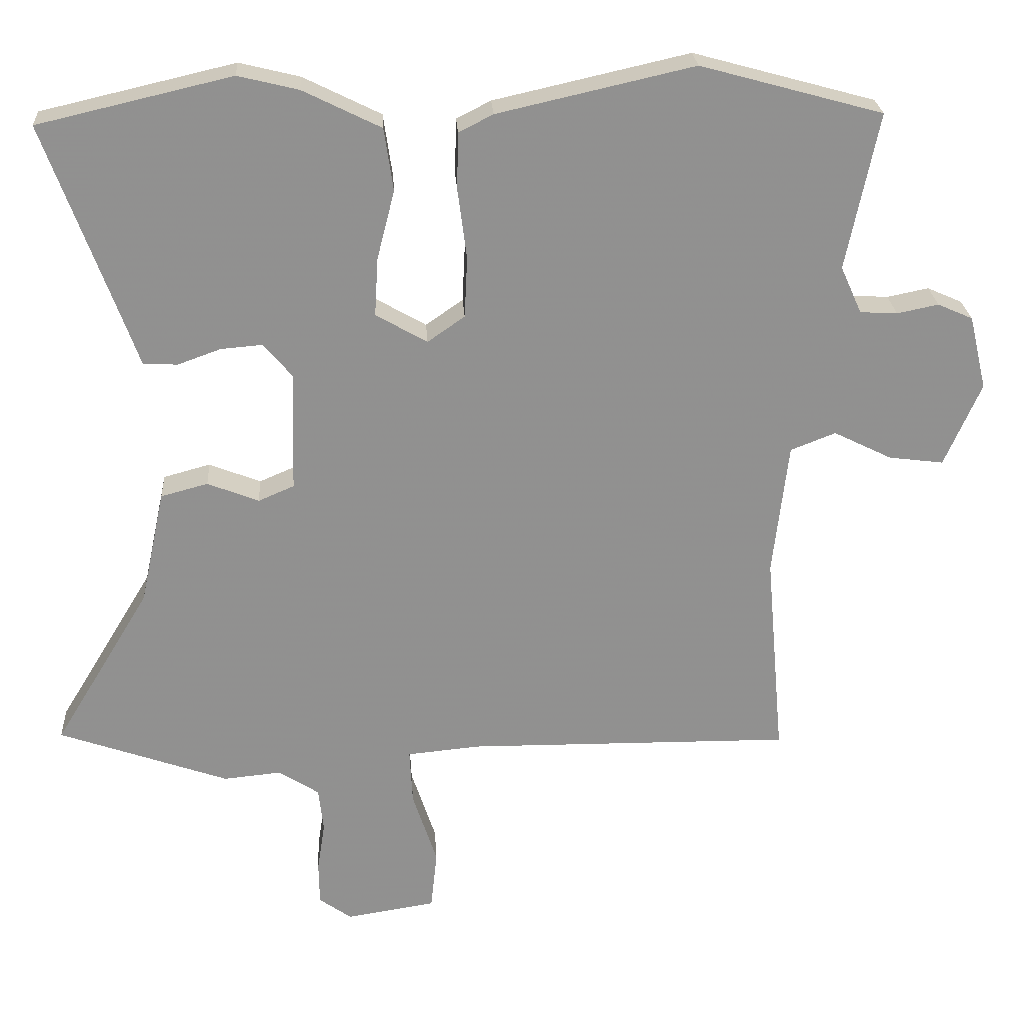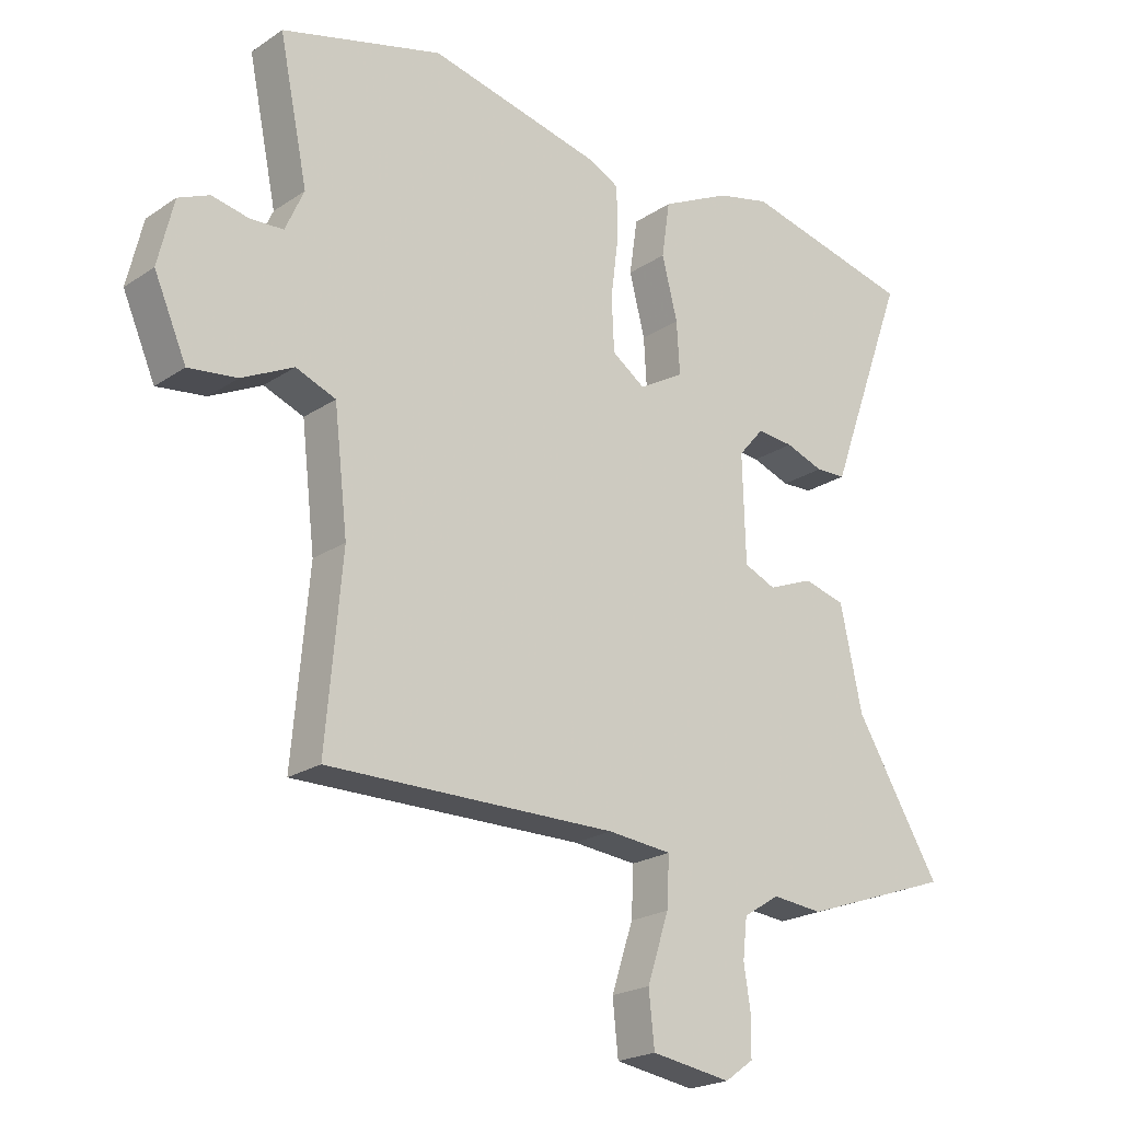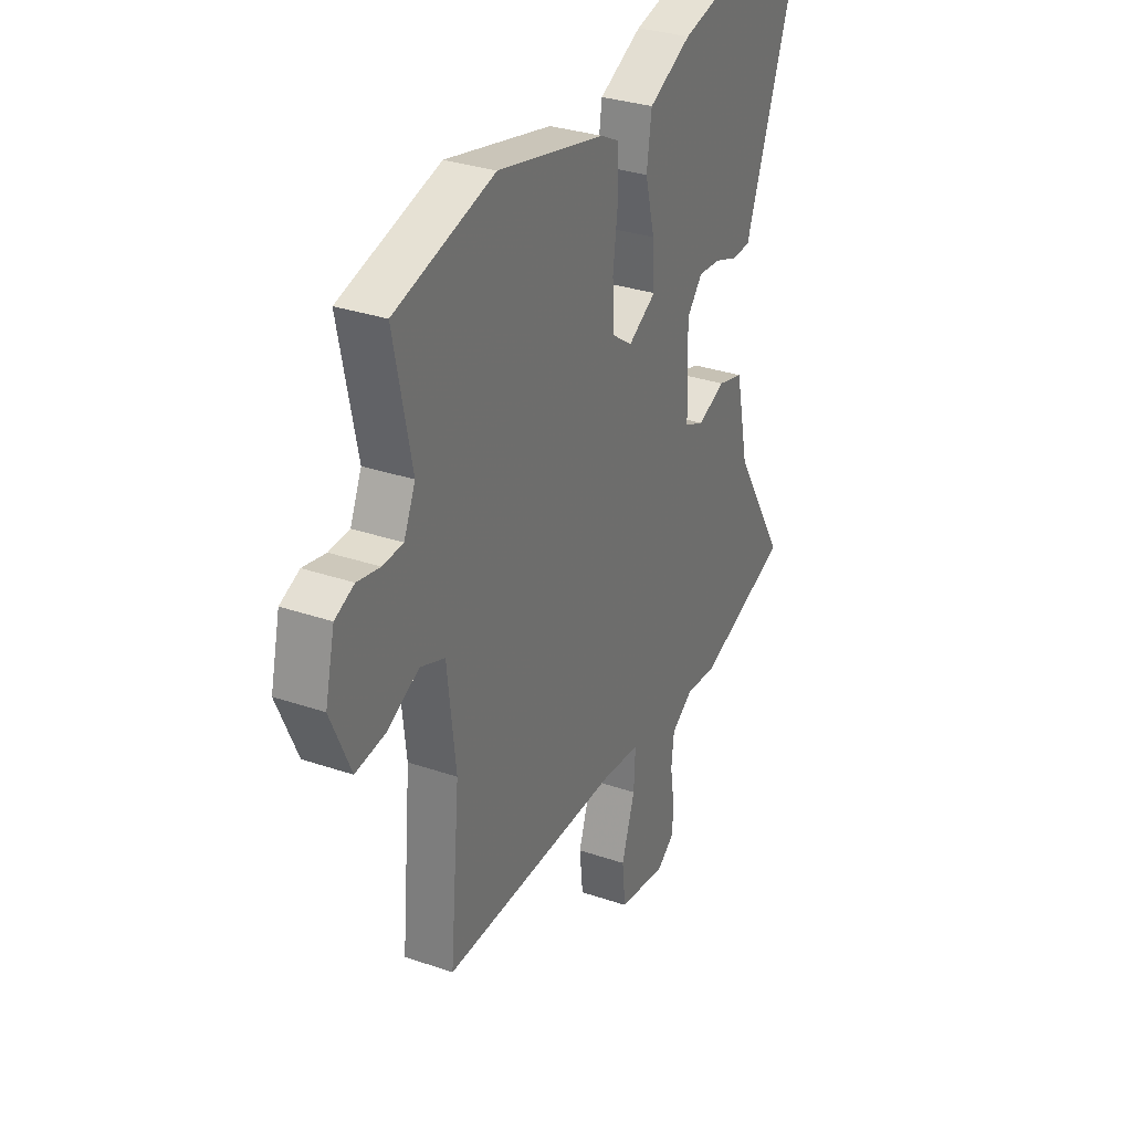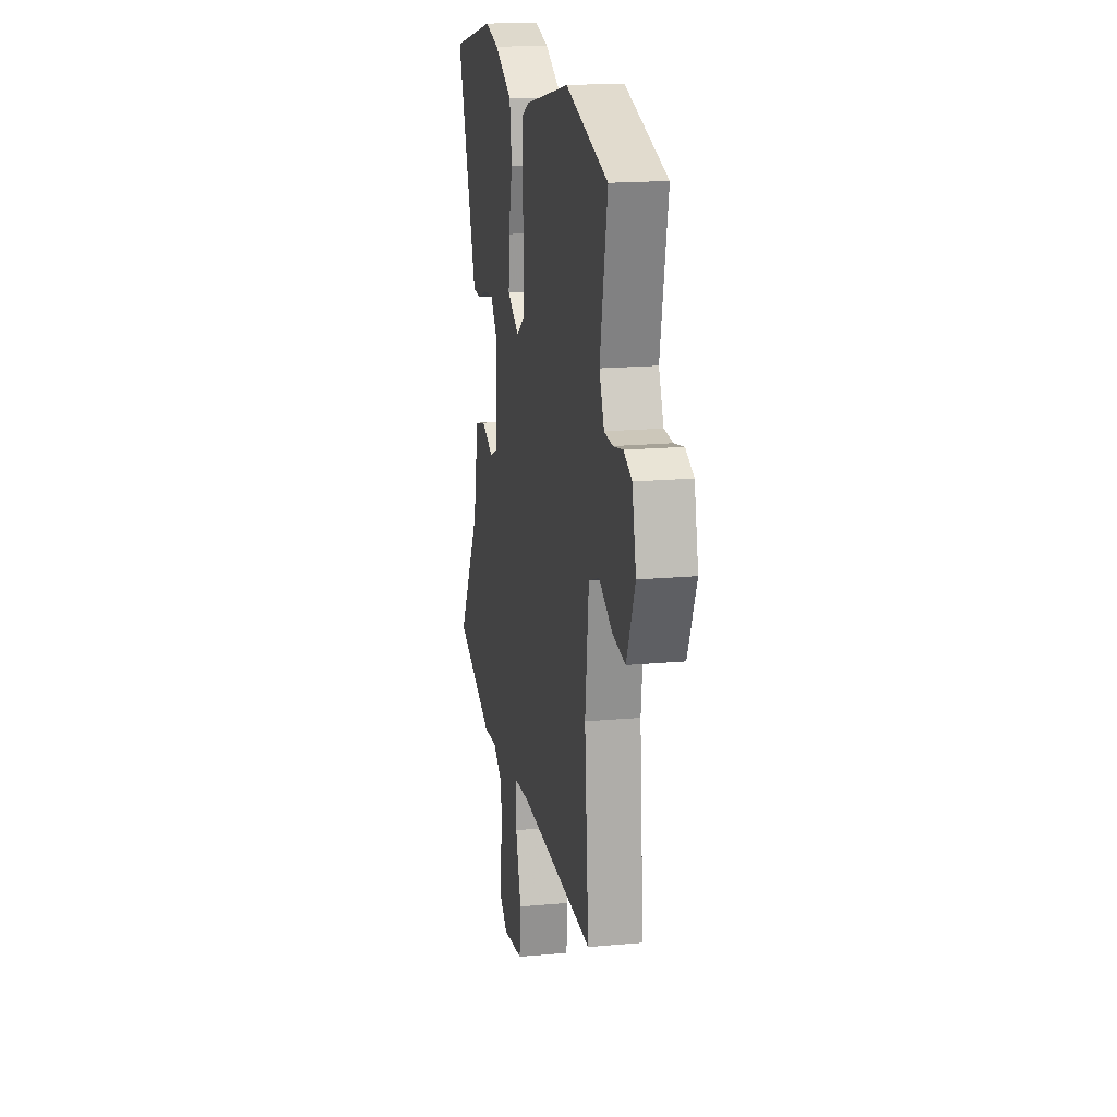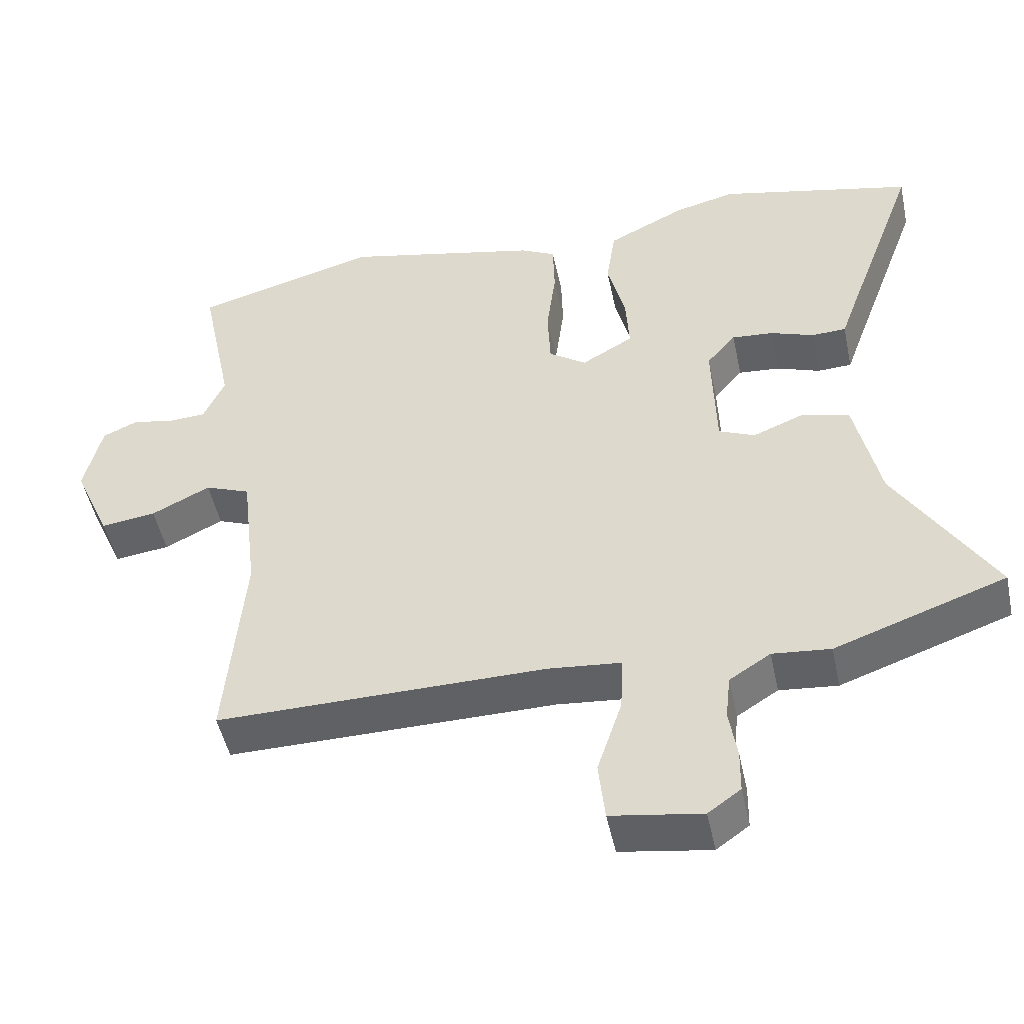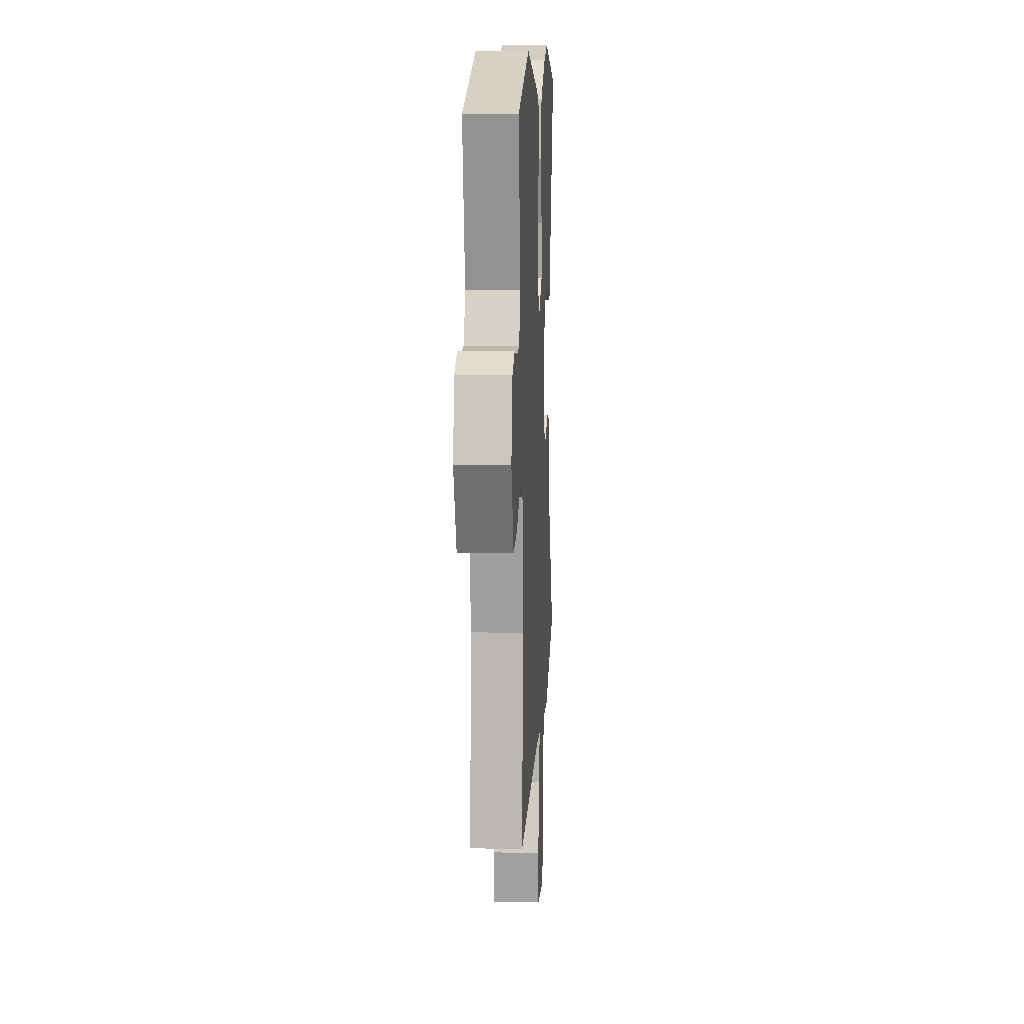
<metadata>
{"format":"obj","ext":"obj","renderer":"f3d","projection":"perspective","resolution":1024,"background":"white","views":[{"elev":24.5,"azim":-3.5,"up":"+Z"},{"elev":-21.7,"azim":139.3,"up":"+Z"},{"elev":31.6,"azim":115.8,"up":"+Z"},{"elev":18.1,"azim":79.9,"up":"+Z"},{"elev":-49.0,"azim":-168.1,"up":"+Z"},{"elev":11.6,"azim":93.0,"up":"+Z"}]}
</metadata>
<code>
v -0.37 0.07 -0.546
v -0.612 0.07 -0.461
v -0.475 0.07 -0.235
v -0.44 0.07 -0.072
v -0.373 0.07 -0.054
v -0.3 0.07 -0.083
v -0.249 0.07 -0.061
v -0.244 0.07 0.11
v -0.285 0.07 0.158
v -0.344 0.07 0.153
v -0.405 0.07 0.131
v -0.454 0.07 0.133
v -0.477 0.07 0.197
v -0.581 0.07 0.481
v -0.305 0.07 0.545
v -0.219 0.07 0.524
v -0.108 0.07 0.469
v -0.095 0.07 0.38
v -0.12 0.07 0.282
v -0.125 0.07 0.199
v -0.052 0.07 0.157
v 0.001 0.07 0.194
v 0.005 0.07 0.28
v -0.008 0.07 0.381
v -0.006 0.07 0.461
v 0.043 0.07 0.486
v 0.322 0.07 0.549
v 0.581 0.07 0.478
v 0.535 0.07 0.255
v 0.565 0.07 0.188
v 0.618 0.07 0.185
v 0.677 0.07 0.197
v 0.727 0.07 0.175
v 0.752 0.07 0.07
v 0.7 0.07 -0.049
v 0.622 0.07 -0.039
v 0.539 0.07 0.002
v 0.475 0.07 -0.023
v 0.453 0.07 -0.213
v 0.479 0.07 -0.507
v 0.014 0.07 -0.503
v -0.089 0.07 -0.513
v -0.085 0.07 -0.592
v -0.05 0.07 -0.698
v -0.059 0.07 -0.783
v -0.187 0.07 -0.803
v -0.233 0.07 -0.77
v -0.234 0.07 -0.709
v -0.223 0.07 -0.638
v -0.23 0.07 -0.575
v -0.288 0.07 -0.538
v -0.37 0 -0.546
v -0.612 0 -0.461
v -0.475 0 -0.235
v -0.44 0 -0.072
v -0.373 0 -0.054
v -0.3 0 -0.083
v -0.249 0 -0.061
v -0.244 0 0.11
v -0.285 0 0.158
v -0.344 0 0.153
v -0.405 0 0.131
v -0.454 0 0.133
v -0.477 0 0.197
v -0.581 0 0.481
v -0.305 0 0.545
v -0.219 0 0.524
v -0.108 0 0.469
v -0.095 0 0.38
v -0.12 0 0.282
v -0.125 0 0.199
v -0.052 0 0.157
v 0.001 0 0.194
v 0.005 0 0.28
v -0.008 0 0.381
v -0.006 0 0.461
v 0.043 0 0.486
v 0.322 0 0.549
v 0.581 0 0.478
v 0.535 0 0.255
v 0.565 0 0.188
v 0.618 0 0.185
v 0.677 0 0.197
v 0.727 0 0.175
v 0.752 0 0.07
v 0.7 0 -0.049
v 0.622 0 -0.039
v 0.539 0 0.002
v 0.475 0 -0.023
v 0.453 0 -0.213
v 0.479 0 -0.507
v 0.014 0 -0.503
v -0.089 0 -0.513
v -0.085 0 -0.592
v -0.05 0 -0.698
v -0.059 0 -0.783
v -0.187 0 -0.803
v -0.233 0 -0.77
v -0.234 0 -0.709
v -0.223 0 -0.638
v -0.23 0 -0.575
v -0.288 0 -0.538
f 46 47 48 49
f 46 49 50
f 43 44 45 46
f 42 43 46 50
f 39 40 41
f 38 39 41 42
f 34 35 36 37
f 32 33 34 37
f 31 32 37 38
f 30 31 38 42
f 26 27 28 29
f 23 24 25 26
f 22 23 26 29
f 21 22 29 30
f 16 17 18 19
f 16 19 20
f 13 14 15 16
f 13 16 20
f 10 11 12 13
f 9 10 13 20
f 8 9 20 21
f 3 4 5 6
f 3 6 7
f 51 1 2 3
f 51 3 7
f 50 51 7
f 21 30 42 50
f 7 8 21 50
f 100 99 98 97
f 101 100 97
f 97 96 95 94
f 101 97 94 93
f 92 91 90
f 93 92 90 89
f 88 87 86 85
f 88 85 84 83
f 89 88 83 82
f 93 89 82 81
f 80 79 78 77
f 77 76 75 74
f 80 77 74 73
f 81 80 73 72
f 70 69 68 67
f 71 70 67
f 67 66 65 64
f 71 67 64
f 64 63 62 61
f 71 64 61 60
f 72 71 60 59
f 57 56 55 54
f 58 57 54
f 54 53 52 102
f 58 54 102
f 58 102 101
f 101 93 81 72
f 101 72 59 58
f 1 52 53 2
f 2 53 54 3
f 3 54 55 4
f 4 55 56 5
f 5 56 57 6
f 6 57 58 7
f 7 58 59 8
f 8 59 60 9
f 9 60 61 10
f 10 61 62 11
f 11 62 63 12
f 12 63 64 13
f 13 64 65 14
f 14 65 66 15
f 15 66 67 16
f 16 67 68 17
f 17 68 69 18
f 18 69 70 19
f 19 70 71 20
f 20 71 72 21
f 21 72 73 22
f 22 73 74 23
f 23 74 75 24
f 24 75 76 25
f 25 76 77 26
f 26 77 78 27
f 27 78 79 28
f 28 79 80 29
f 29 80 81 30
f 30 81 82 31
f 31 82 83 32
f 32 83 84 33
f 33 84 85 34
f 34 85 86 35
f 35 86 87 36
f 36 87 88 37
f 37 88 89 38
f 38 89 90 39
f 39 90 91 40
f 40 91 92 41
f 41 92 93 42
f 42 93 94 43
f 43 94 95 44
f 44 95 96 45
f 45 96 97 46
f 46 97 98 47
f 47 98 99 48
f 48 99 100 49
f 49 100 101 50
f 50 101 102 51
f 51 102 52 1

</code>
